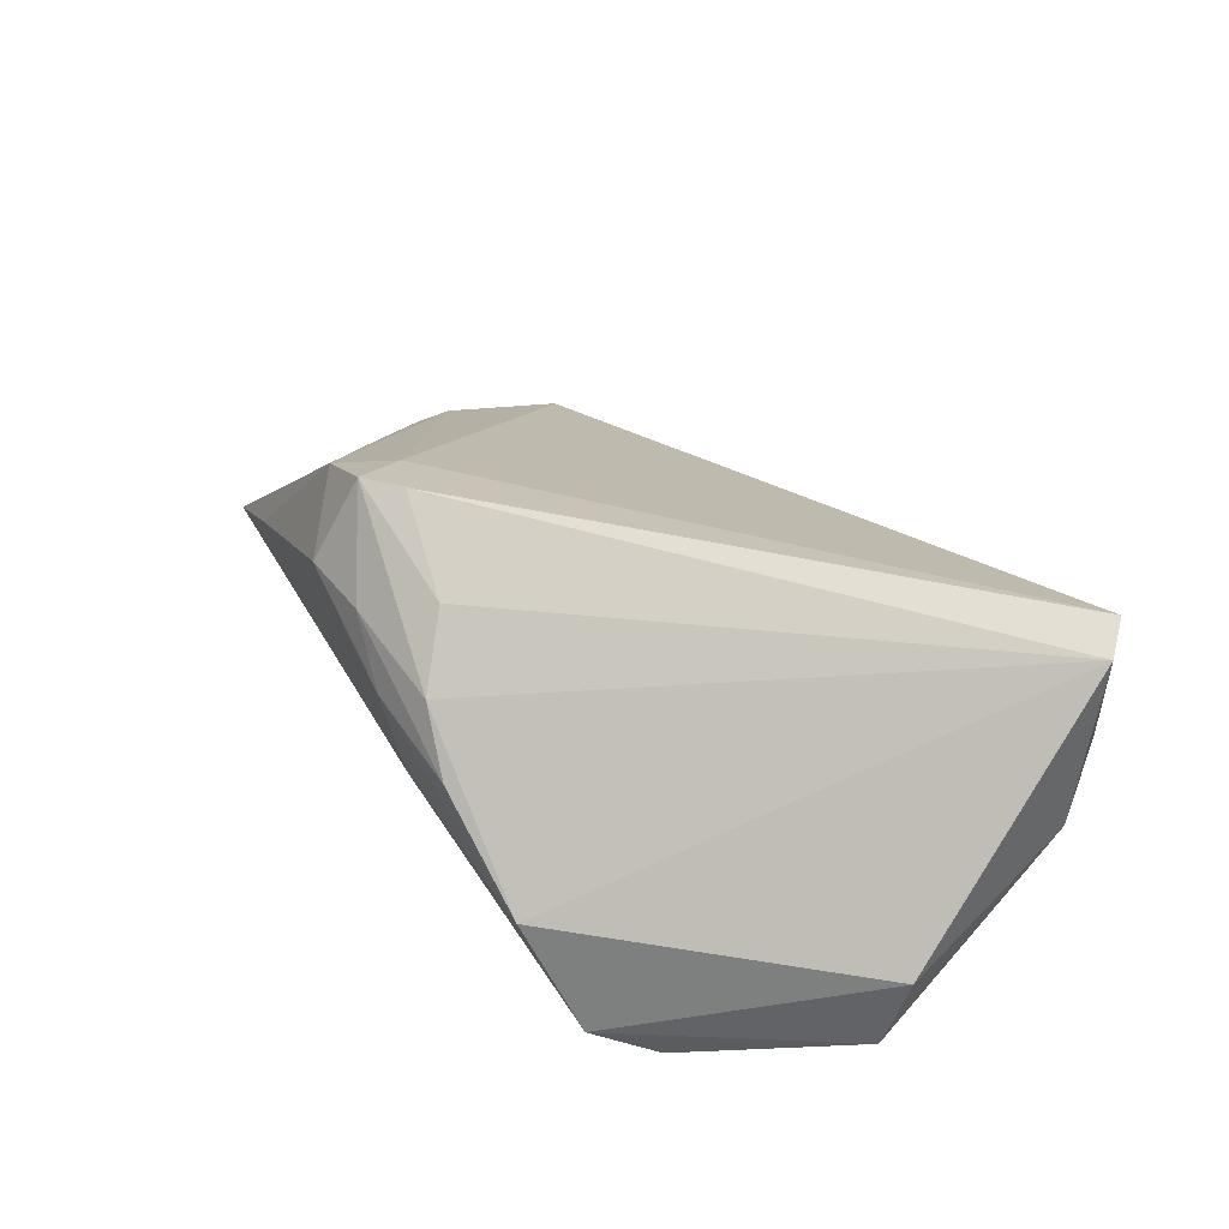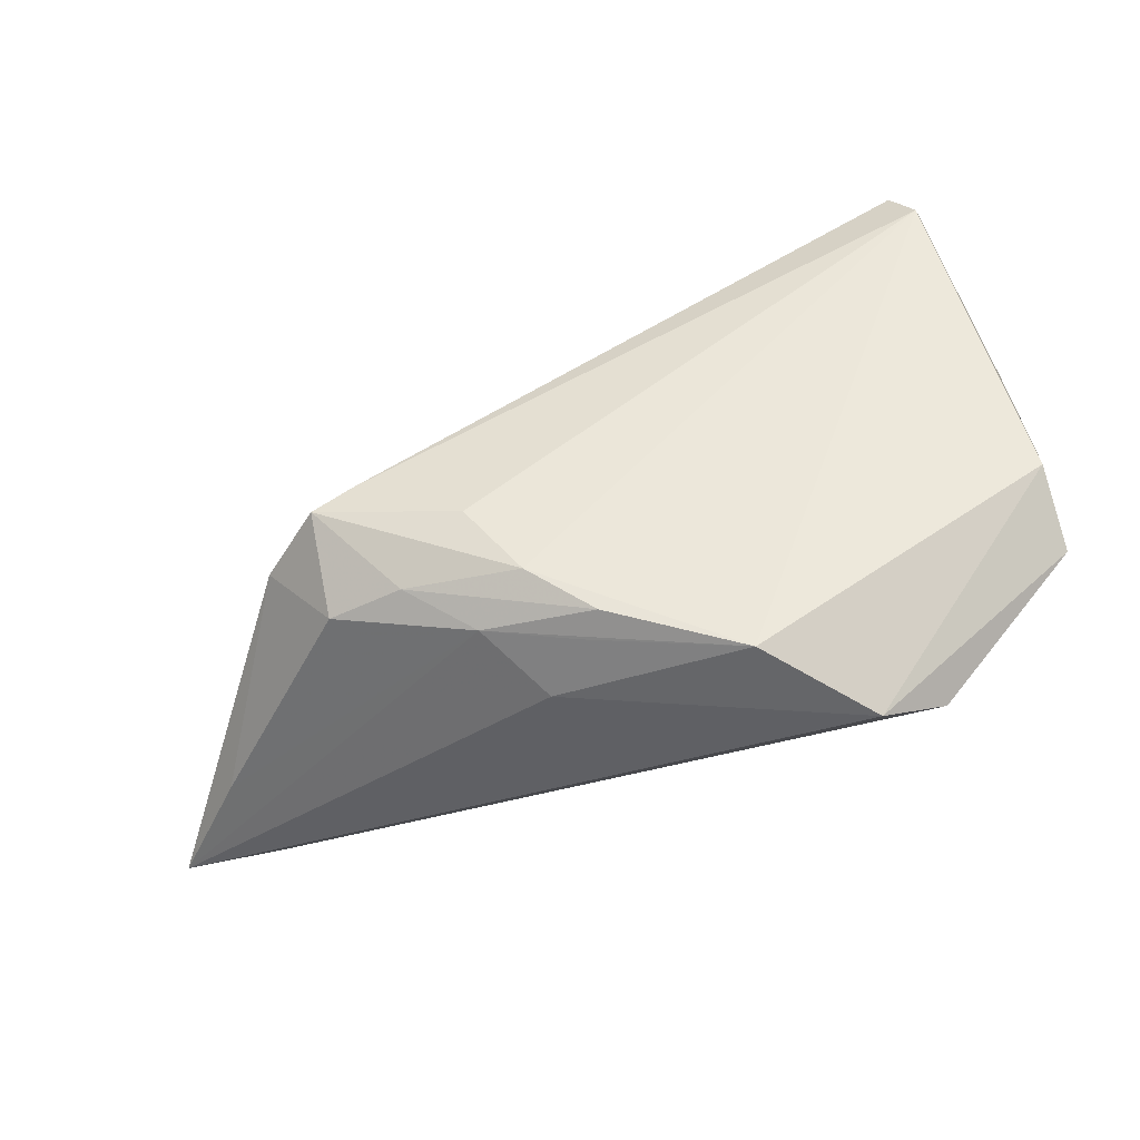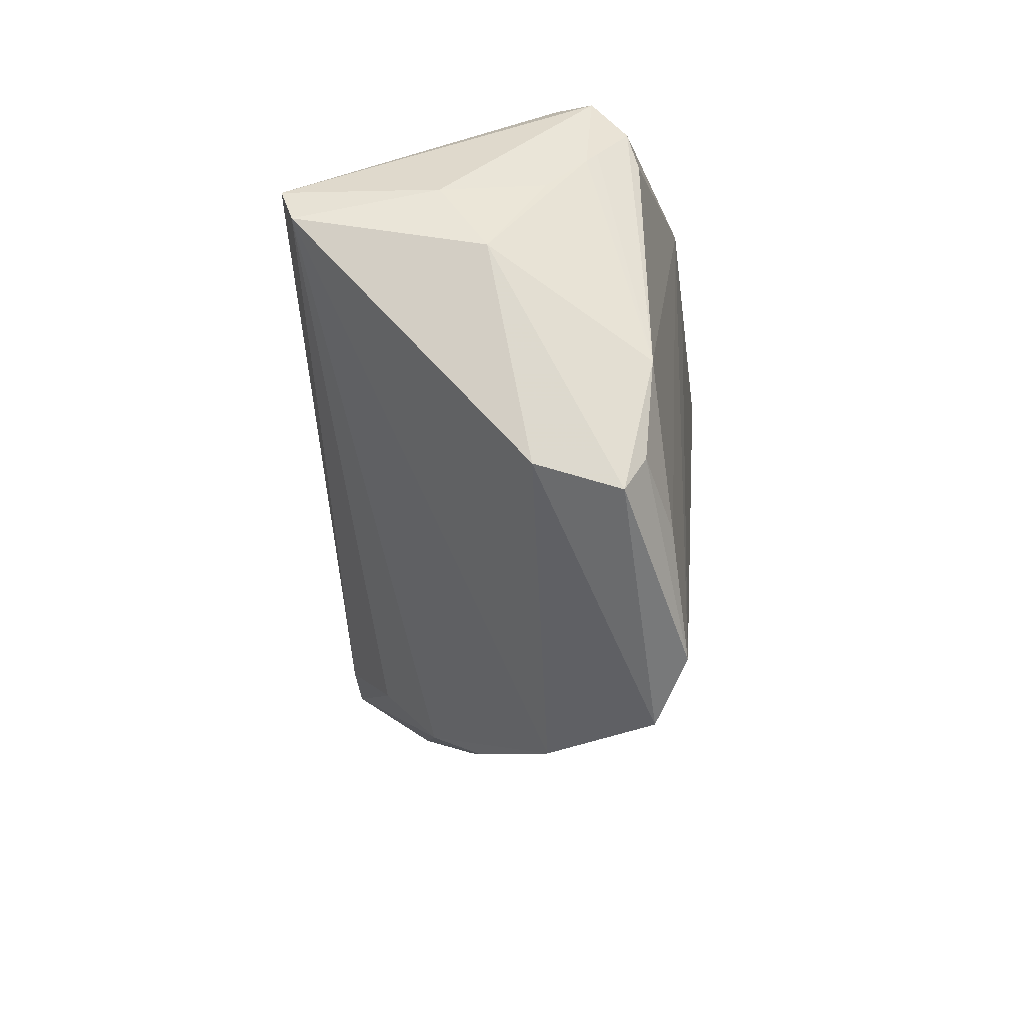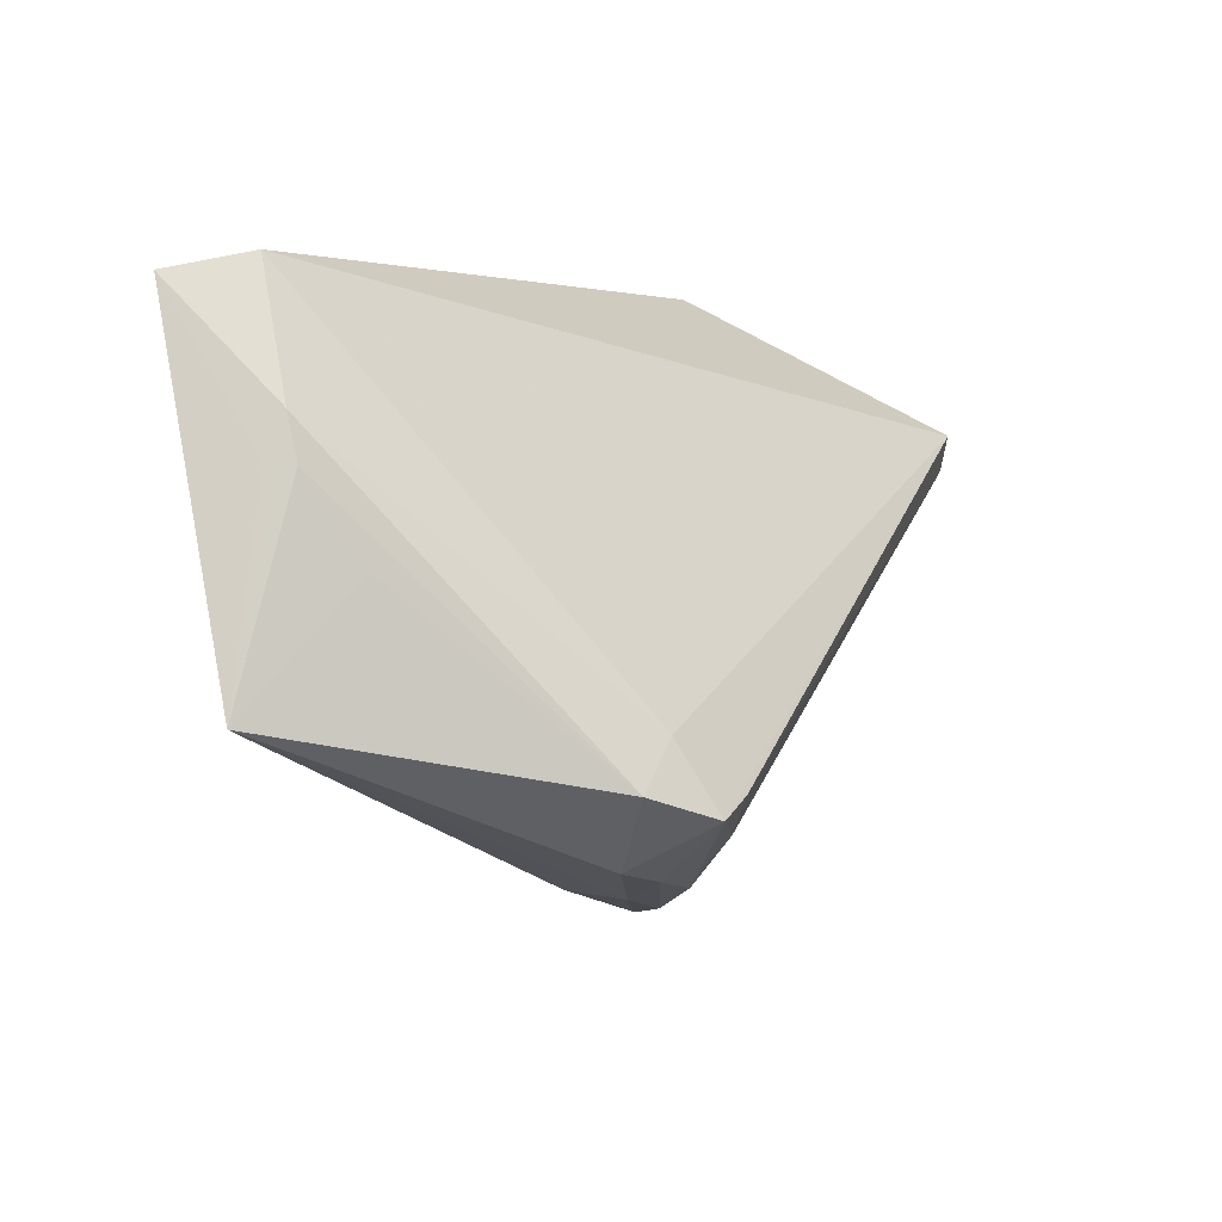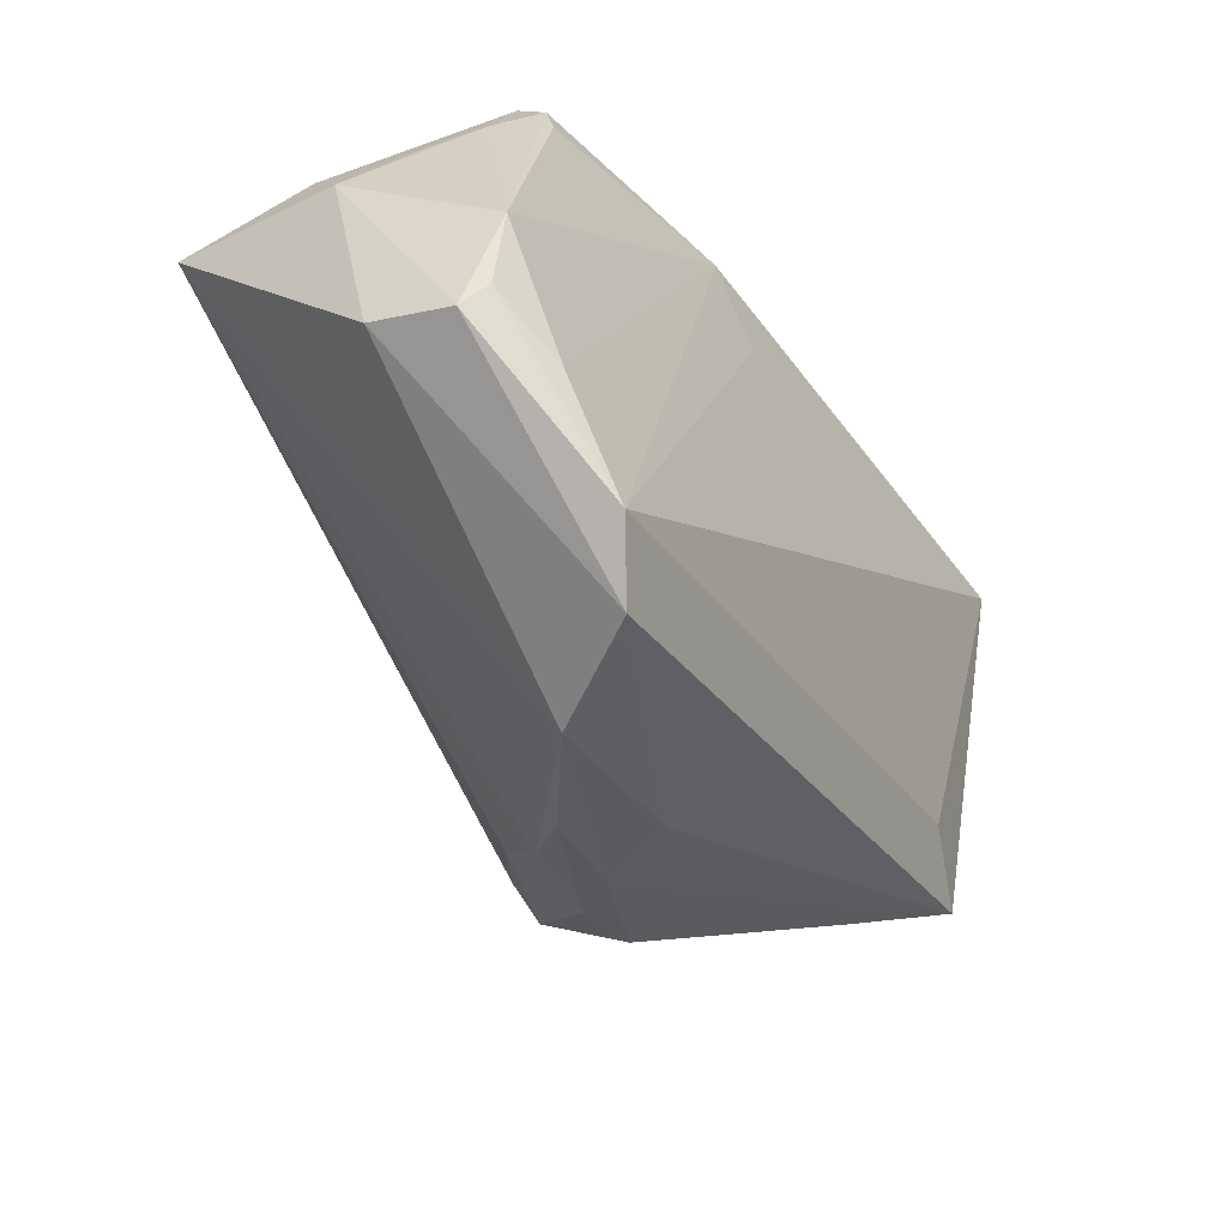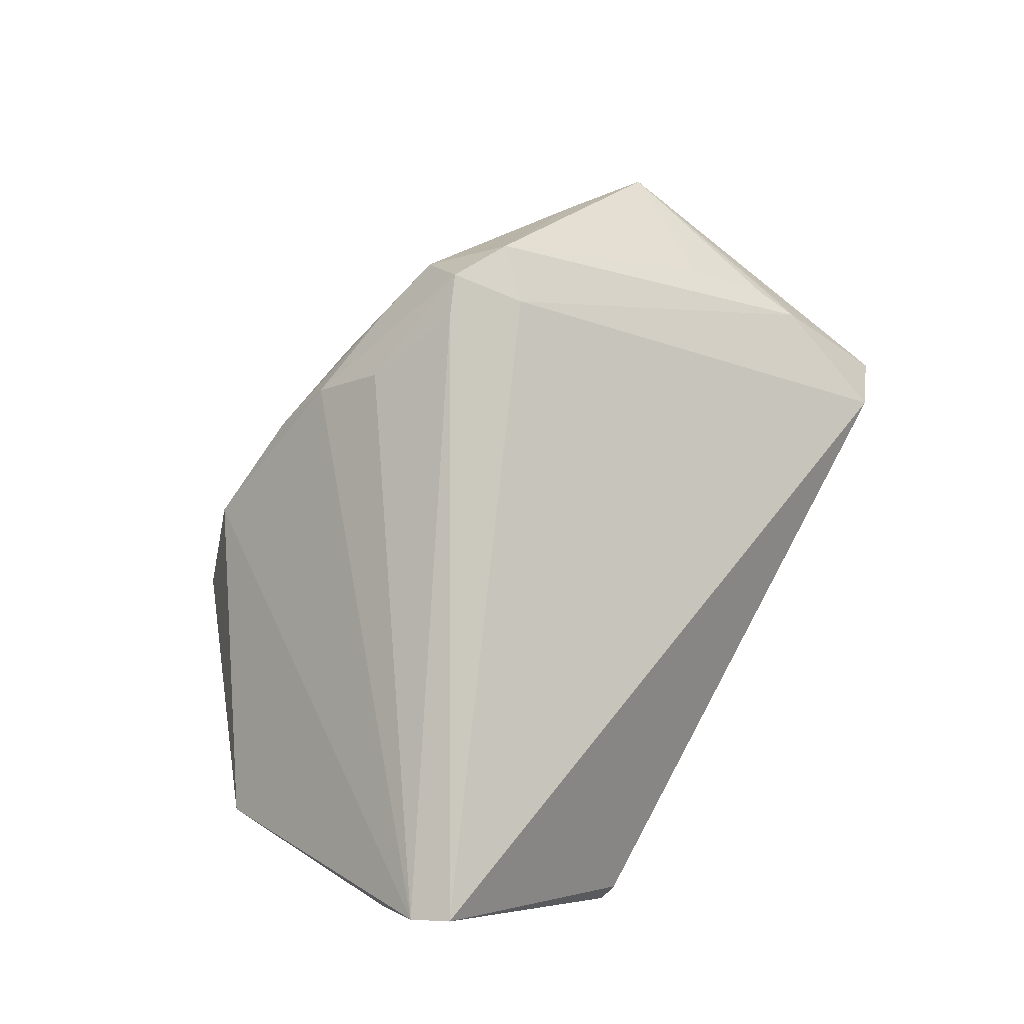
<metadata>
{"format":"obj","ext":"obj","renderer":"f3d","projection":"perspective","resolution":1024,"background":"white","views":[{"elev":46.1,"azim":40.9,"up":"+Z"},{"elev":-74.1,"azim":25.8,"up":"+Y"},{"elev":-19.9,"azim":96.3,"up":"+Y"},{"elev":3.1,"azim":-62.7,"up":"+Y"},{"elev":-47.4,"azim":123.4,"up":"+Y"},{"elev":78.4,"azim":118.5,"up":"+Z"}]}
</metadata>
<code>
v -0.05384 -0.007164 -0.01089
v 0.007998 0.03105 -0.0186
v 0.0514 0.01372 0.02462
v -0.05659 0.01417 -0.003581
v 0.03603 0.03563 -0.009339
v 0.04542 0.01955 -0.00439
v -0.05295 0.003585 0.002479
v 0.03672 0.02598 -0.01507
v 0.04665 -0.01604 -0.01552
v 0.04152 0.02474 -0.008975
v -0.05916 0.03383 -0.01906
v -0.06473 -0.01151 -0.006481
v 0.03633 0.03086 -0.01369
v -0.0359 -0.01962 0.02439
v 0.00103 0.02176 -0.01906
v 0.05046 -0.01755 -0.003165
v 0.04617 -0.004039 -0.01652
v -0.02066 -0.03099 0.01882
v -0.006926 -0.03393 0.01582
v 0.03764 -0.02165 -0.01801
v 0.02877 -0.03426 -0.01906
v 0.04946 0.01751 0.007653
v 0.04916 0.01836 0.02649
v 0.04881 -0.0204 -0.01317
v -0.01439 -0.03445 0.01163
v -0.02997 -0.02879 0.01873
v 0.04033 0.02621 -0.0102
v -0.008889 0.03386 -0.017
v -0.02187 -0.0206 0.0297
v -0.02971 -0.01385 0.02458
v -0.01107 -0.02683 0.02299
v -0.01051 -0.03465 0.001278
v 0.02196 -0.04016 -0.0148
v -0.00104 -0.03772 0.009017
v -0.05307 -0.01736 0.002375
v -0.05626 0.01984 -0.005139
v -0.02734 -0.02284 0.02959
v 0.05225 0.008608 0.001688
v -0.05833 0.01443 -0.006497
v -0.05117 0.0362 -0.01165
v -0.004606 -0.03684 0.00663
v 0.01284 -0.04117 -0.001171
v 0.03388 0.0362 -0.004662
f 12 11 1
f 1 21 12
f 11 21 1
f 9 24 21
f 15 21 11
f 11 2 15
f 15 2 21
f 28 2 11
f 11 40 28
f 43 40 23
f 36 40 11
f 3 16 38
f 38 16 24
f 24 9 17
f 17 38 24
f 21 24 33
f 24 16 33
f 12 21 33
f 33 32 12
f 13 2 5
f 2 28 5
f 5 40 43
f 5 28 40
f 43 23 5
f 3 23 29
f 29 23 37
f 37 23 30
f 30 23 40
f 40 36 30
f 12 7 4
f 4 36 12
f 39 11 12
f 12 36 39
f 39 36 11
f 38 17 10
f 22 23 3
f 3 38 22
f 22 5 23
f 8 2 13
f 13 17 8
f 8 17 2
f 21 2 20
f 2 17 20
f 20 9 21
f 20 17 9
f 42 33 16
f 42 16 3
f 32 33 42
f 37 30 14
f 14 30 36
f 14 7 12
f 14 4 7
f 36 4 14
f 12 35 14
f 14 26 37
f 14 35 26
f 13 5 27
f 5 10 27
f 27 17 13
f 27 10 17
f 6 10 5
f 5 22 6
f 38 10 6
f 6 22 38
f 19 42 3
f 31 29 37
f 37 19 31
f 3 29 31
f 31 19 3
f 42 19 34
f 18 34 19
f 37 26 18
f 18 19 37
f 26 35 25
f 42 34 25
f 25 18 26
f 34 18 25
f 12 32 25
f 25 35 12
f 32 42 41
f 41 25 32
f 42 25 41

</code>
